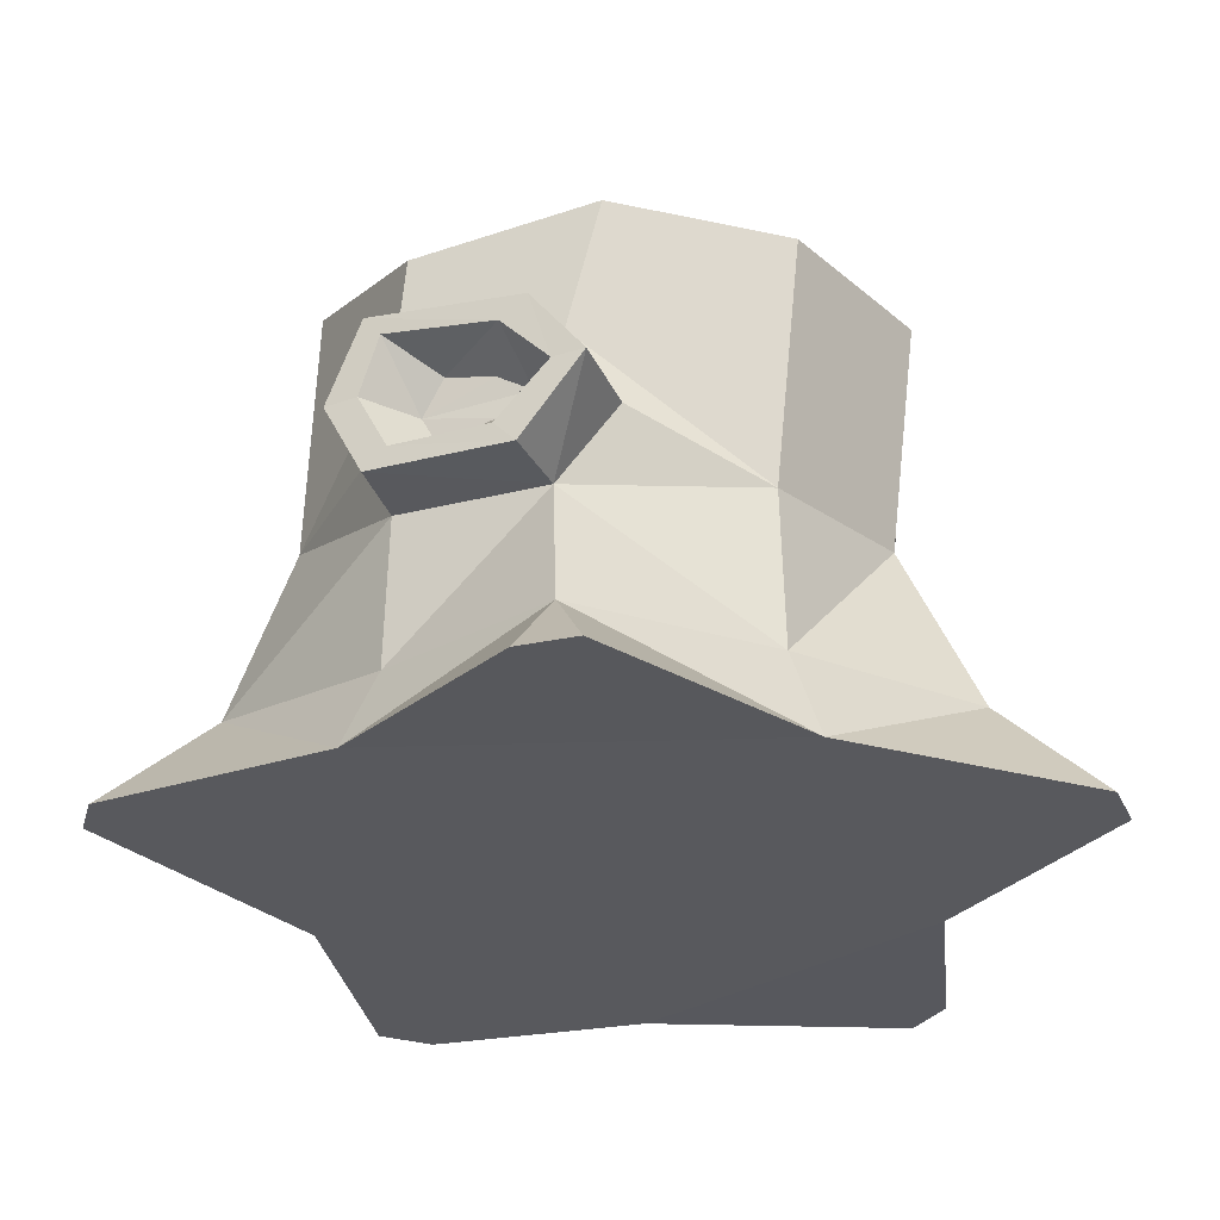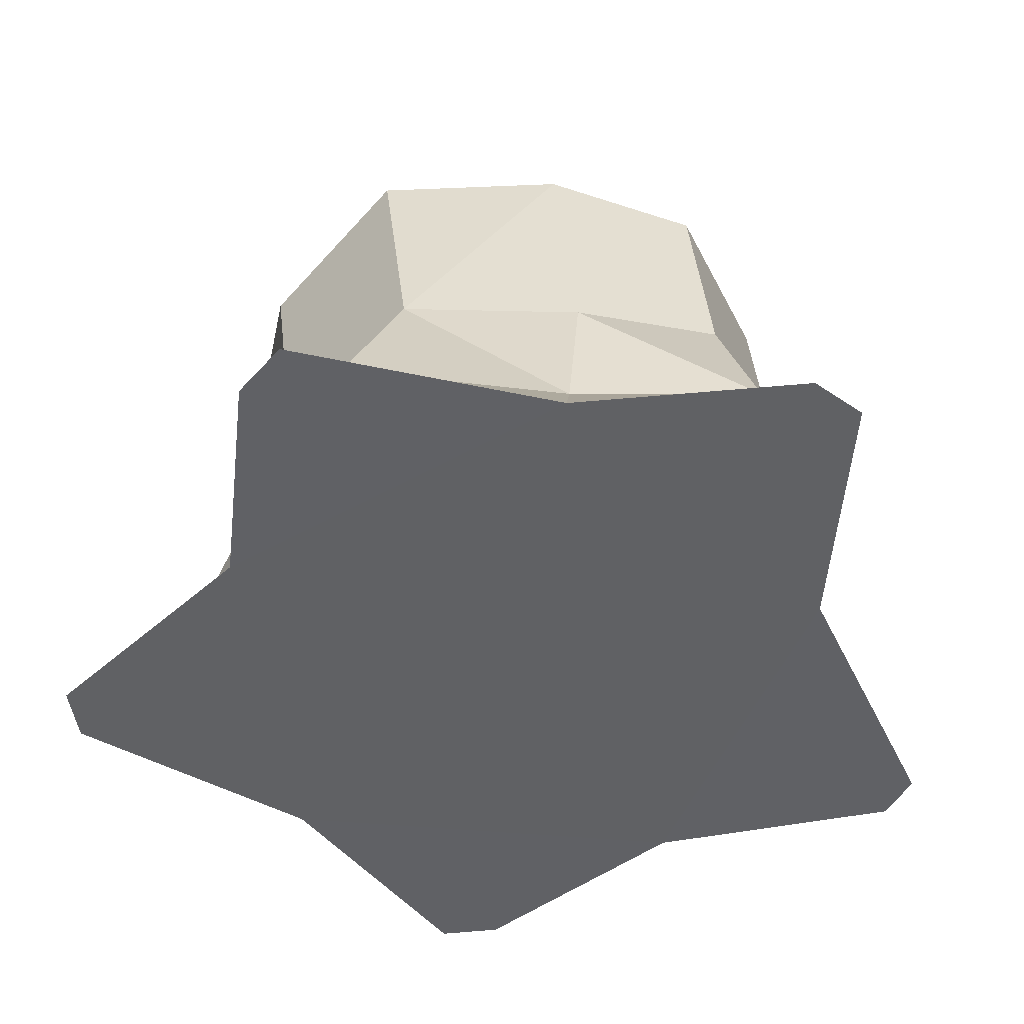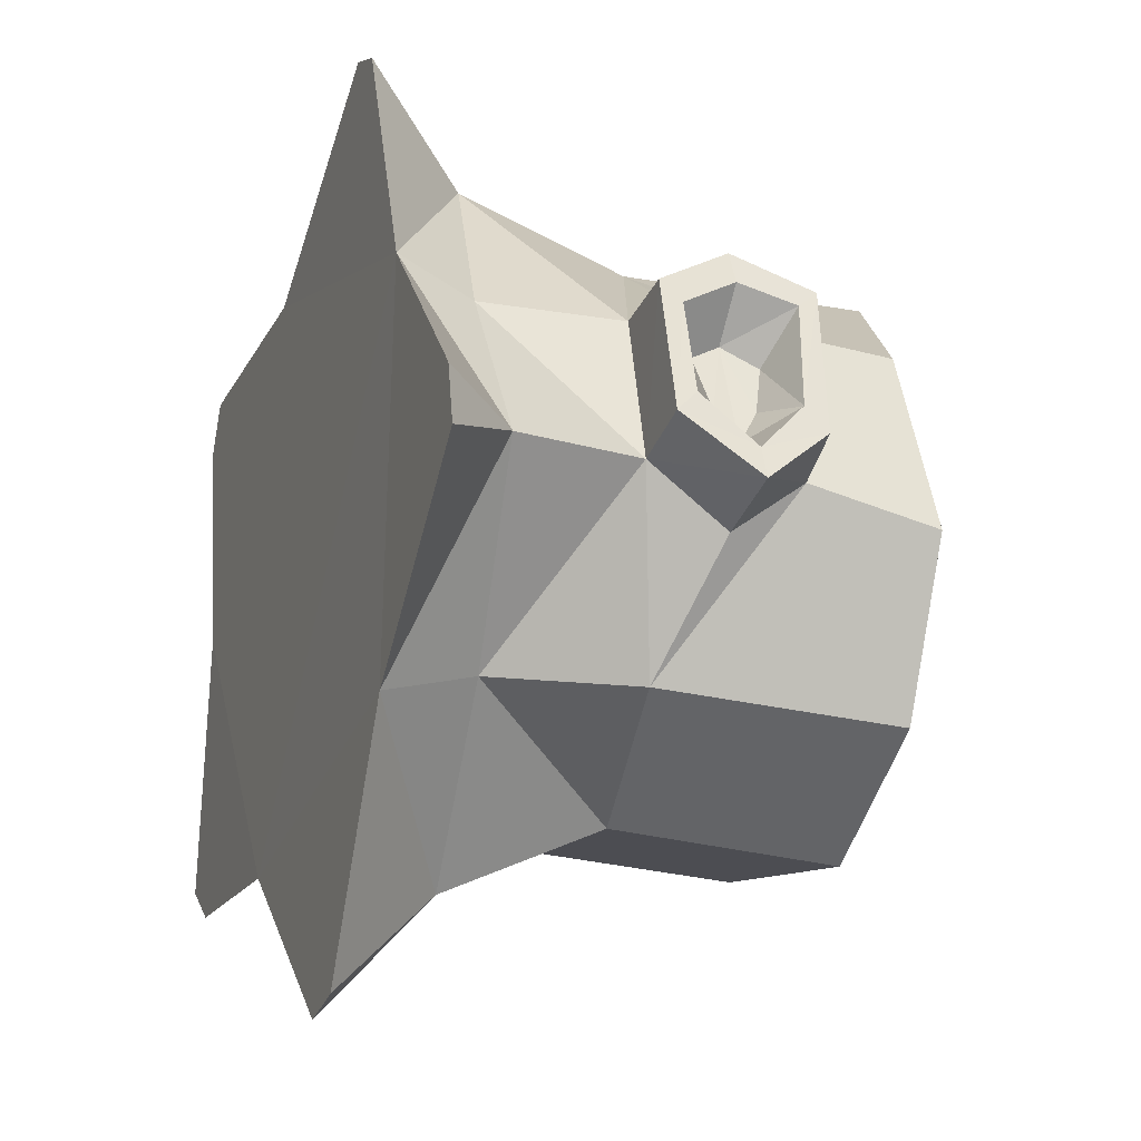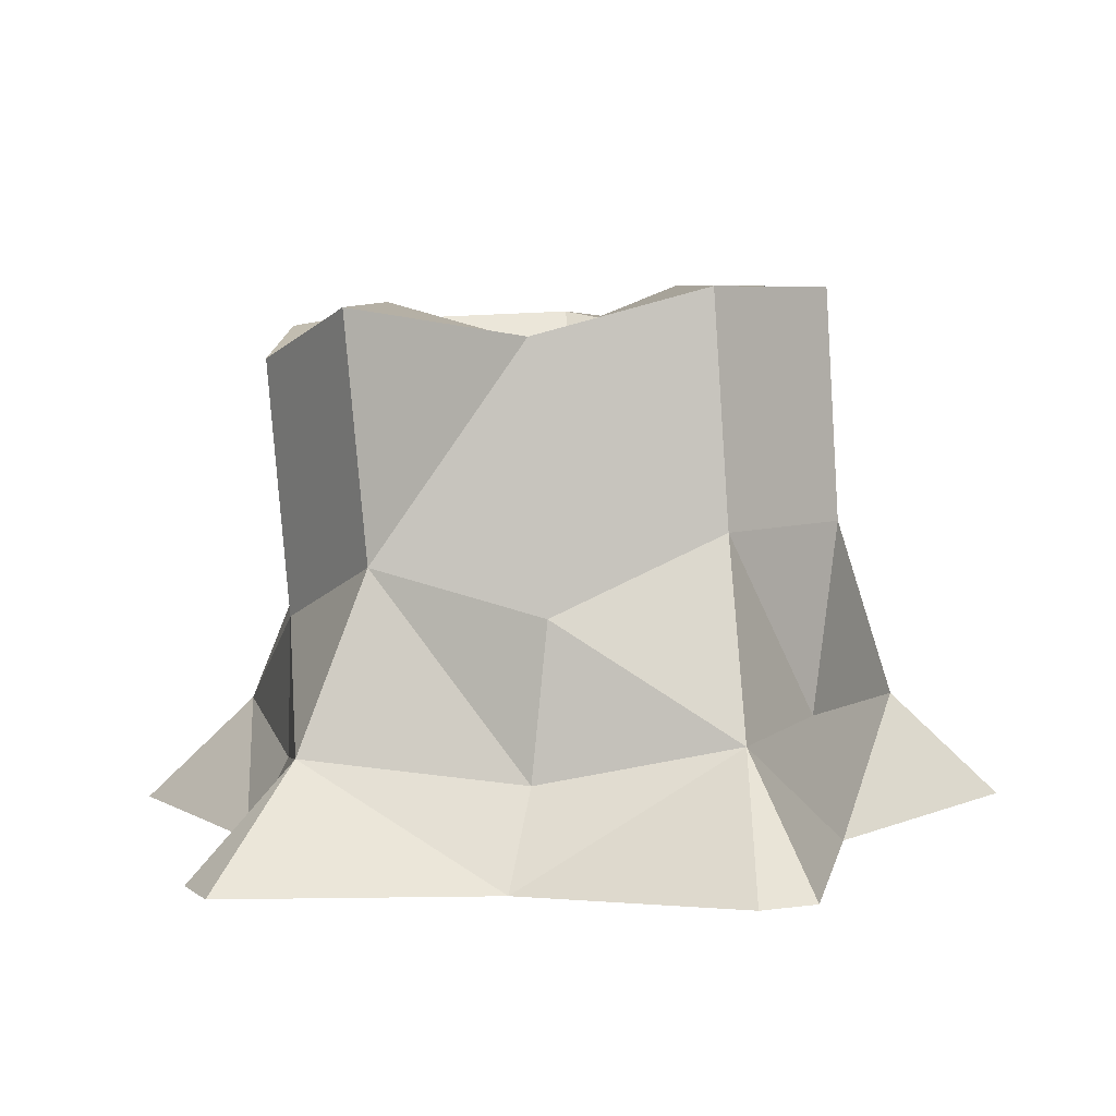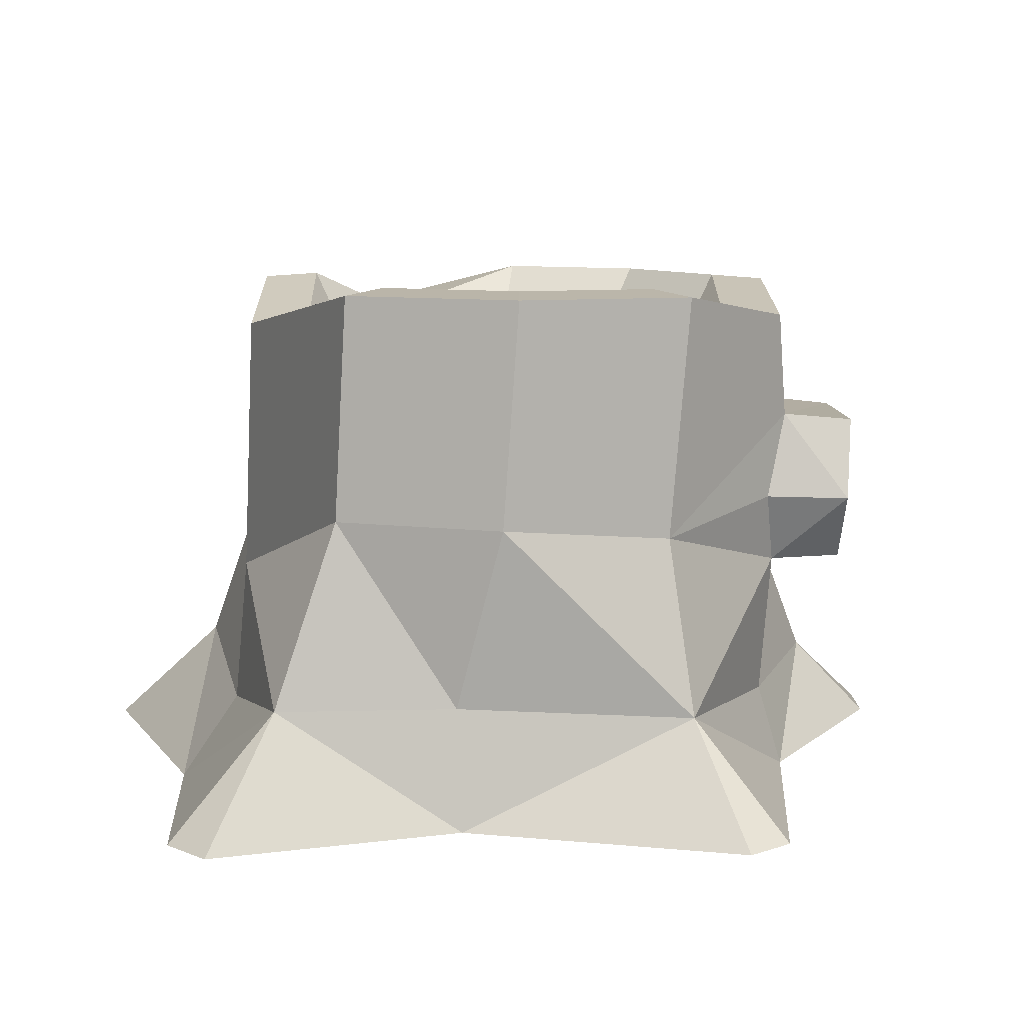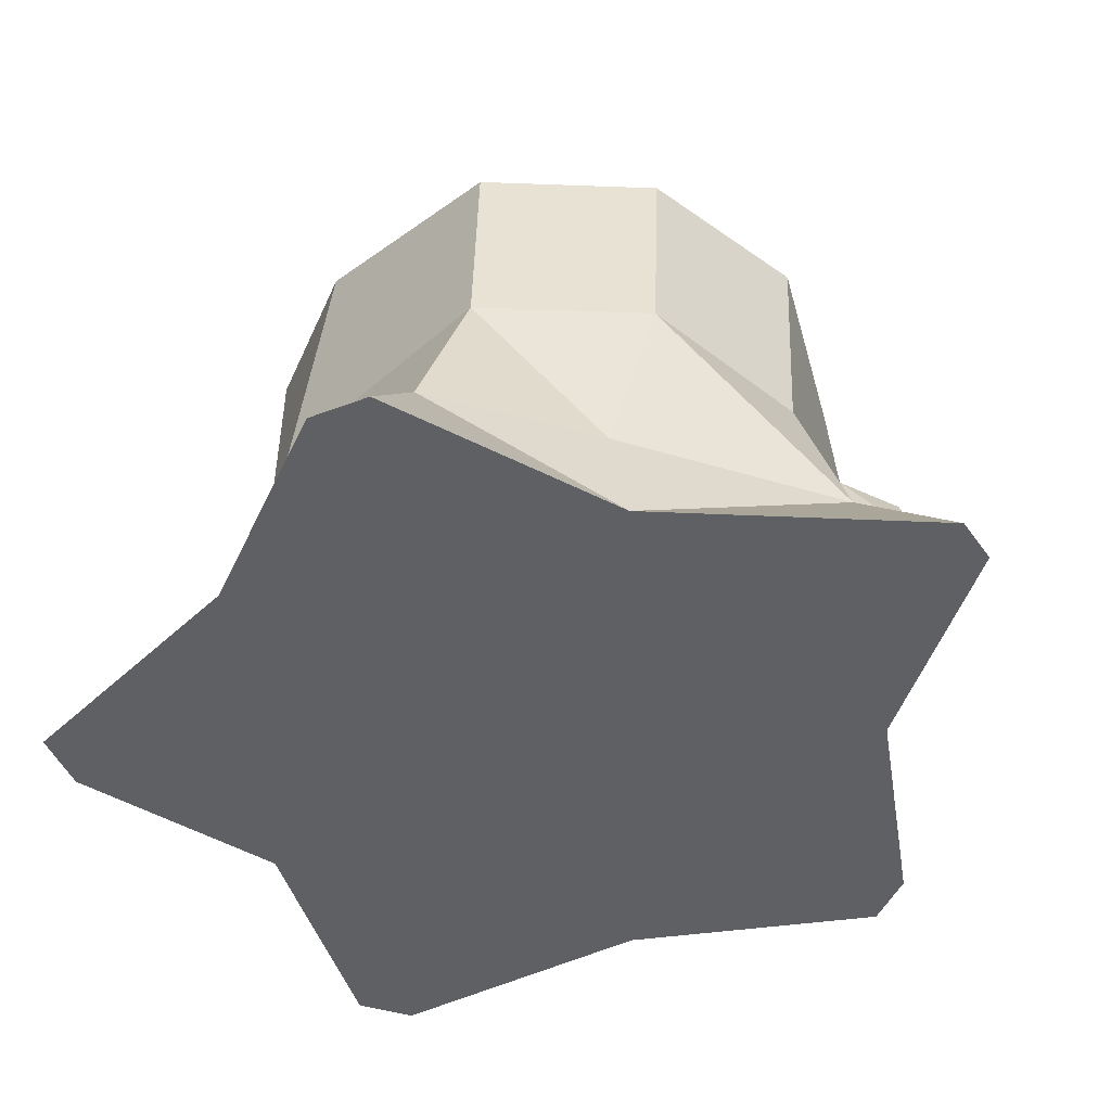
<metadata>
{"format":"obj","ext":"obj","renderer":"f3d","projection":"perspective","resolution":1024,"background":"white","views":[{"elev":-28.5,"azim":94.6,"up":"+Y"},{"elev":-48.8,"azim":-98.6,"up":"+Y"},{"elev":-15.5,"azim":70.2,"up":"+Z"},{"elev":4.6,"azim":-84.1,"up":"+Y"},{"elev":12.5,"azim":-17.3,"up":"+Y"},{"elev":-44.6,"azim":-37.6,"up":"+Y"}]}
</metadata>
<code>
v -21.32 47.68 -16.07
v -8.47 43.33 -25.5
v 8.224 46.42 -26.43
v 21.79 46.63 -17.08
v 27.28 47.38 -1.567
v 22.35 45.92 14.78
v 9.515 49.23 24.16
v -6.954 49.63 24.54
v -20.53 49.42 15.19
v -26.24 45.18 0.229
v -16.81 48.2 -13.01
v -6.665 43.19 -20.32
v 6.685 47.2 -21.25
v 17.48 47.37 -13.81
v 21.84 47.97 -1.48
v 17.84 45.39 11.72
v 7.712 49.44 18.97
v -5.383 49.76 19.28
v -16.17 49.59 11.85
v -20.79 44.66 0.1355
v -14.99 43.33 -10.87
v -5.844 42.73 -17.85
v 0.3685 43.57 -0.2897
v 4.341 42.56 -16.71
v 13.83 42.71 -10.17
v 19.01 43.12 -0.726
v 14.13 43.84 10.05
v 6.581 44.42 17.27
v -4.113 44.61 16.32
v -13.61 44.46 9.776
v -18.27 44.03 0.1467
v 22.78 36.38 15.49
v 26.53 35.61 1.447
v 19.16 24.76 -14.76
v 5.978 25.97 -24
v -10.3 20.26 -23.08
v -22.89 25.77 -13.77
v -27.63 22.06 2.003
v -22.06 28.89 16.58
v -8.822 29.1 25.7
v 7.186 27.29 25.45
v 21.79 2.185 18.66
v 37.48 1.858 3.97
v 22.62 1.281 -17.61
v 7.72 0.4862 -41.05
v -11.16 0.1821 -27.05
v -36.25 0 -24.78
v -33.93 0.3237 -0.5044
v -36.31 0.7152 24.37
v -12.97 1.374 26.39
v 9.309 1.999 41.05
v 25.69 22.02 2.255
v 21.86 22.05 15.29
v 25.32 29.37 -3.008
v 20.45 28.72 17.23
v 33.62 29.05 -0.9274
v 27.58 28.64 20.01
v 28.24 22.26 16.69
v 31.84 22.25 4.464
v 29.09 35.76 16.95
v 32.63 34.96 3.693
v 32.81 28.89 1.837
v 28.4 28.95 17.24
v 28.91 24.07 14.69
v 31.4 24.17 6.324
v 29.34 34.02 15.5
v 31.89 33.1 5.994
v 27.92 29.18 3.618
v 25.27 28.67 12.67
v 25.54 26.08 11.32
v 27.11 27.31 6.476
v 26.08 31.9 10.86
v 27.22 31.01 6.642
v 10.09 42.88 -9.037
v 12.03 43.35 0.05677
v 14.7 43.28 -0.005749
v 9.744 43.71 5.556
v 11.91 43.75 7.181
v 4.862 44.22 12.64
v -8.601 43.26 -9.445
v -11.32 43.84 -0.2862
v -9.996 44.27 7.845
v -13.91 43.9 -0.2256
v 7.765 11.69 30.88
v 20.55 9.211 15.86
v 31.01 9.046 1.464
v 19.6 10.13 -15.12
v 8.168 10.36 -30.71
v -9.976 7.432 -23.43
v -27.06 10.05 -19.24
v -28.67 8.38 0.7593
v -28.51 11.9 18.37
v -12.65 12.3 23.67
v -4.225 43.9 3.716
v -5.819 43.7 0.07795
v -4.584 43.43 -4.924
v -1.334 43.29 -7.465
v 2.196 43.21 -7.371
v 4.353 43.2 -5.321
v -4.279 43.66 0.04193
v -3.602 43.47 -3.862
v -0.6387 43.38 -5.501
v 1.89 43.29 -6.102
v -1.256 43.95 5.726
v 1.349 43.87 5.367
v 5.543 43.64 0.9155
v 4.687 43.49 -2.051
v 7.783 43.66 1.079
v 1.695 43.97 7.356
v 4.891 43.83 6.252
v 3.915 43.74 4.904
v 13.68 2.034 39.48
v 38.88 1.793 -1.278
v 12.76 0.5748 -39.54
v -31.33 0.03127 -27.73
v -38.88 0.6623 19.69
f 37 1 2 36
f 2 3 35 36
f 35 3 4 34
f 4 5 33 34
f 33 5 6 32
f 32 6 7 41
f 41 7 8 40
f 40 8 9 39
f 38 39 9 10 37
f 1 37 10
f 21 80 22
f 22 80 97
f 80 96 97
f 22 97 24
f 24 97 98
f 25 24 74
f 74 24 99
f 24 98 99
f 26 25 76
f 76 25 74
f 26 76 27
f 27 76 78
f 28 27 79
f 79 27 78
f 104 105 23
f 23 94 104
f 30 29 82
f 82 29 94
f 29 104 94
f 82 94 81
f 81 94 95
f 80 81 96
f 96 81 95
f 2 1 11 12
f 13 3 2 12
f 14 4 3 13
f 15 5 4 14
f 6 5 15 16
f 7 6 16 17
f 18 8 7 17
f 19 9 8 18
f 20 10 9 19
f 1 10 20 11
f 12 11 21 22
f 24 13 12 22
f 25 14 13 24
f 15 14 25 26
f 16 15 26 27
f 17 16 27 28
f 29 18 17 28
f 30 19 18 29
f 20 19 30 31
f 21 11 20 31
f 53 85 52
f 52 85 86
f 34 52 87
f 87 52 86
f 34 87 35
f 35 87 88
f 35 88 36
f 36 88 89
f 37 36 90
f 90 36 89
f 38 37 91
f 91 37 90
f 39 38 92
f 92 38 91
f 40 39 93
f 93 39 92
f 41 40 84
f 84 40 93
f 41 84 53
f 53 84 85
f 34 54 52
f 68 69 71
f 71 69 70
f 55 41 53
f 34 33 54
f 72 69 73
f 73 69 68
f 32 41 55
f 55 53 57
f 57 53 58
f 53 52 58
f 58 52 59
f 54 56 52
f 52 56 59
f 33 32 61
f 61 32 60
f 55 57 32
f 32 57 60
f 54 33 56
f 56 33 61
f 57 58 63
f 63 58 64
f 58 59 64
f 64 59 65
f 56 62 59
f 59 62 65
f 61 60 67
f 67 60 66
f 57 63 60
f 60 63 66
f 56 61 62
f 62 61 67
f 63 64 69
f 69 64 70
f 64 65 70
f 70 65 71
f 62 68 65
f 65 68 71
f 66 72 67
f 67 72 73
f 63 69 66
f 66 69 72
f 62 67 68
f 68 67 73
f 23 107 99
f 75 74 107
f 74 99 107
f 106 107 23
f 111 106 105
f 105 106 23
f 79 78 77
f 76 75 78
f 78 75 77
f 76 74 75
f 31 83 21
f 21 83 80
f 31 30 83
f 83 30 82
f 83 82 81
f 80 83 81
f 85 84 42
f 42 84 112
f 85 42 86
f 86 42 43
f 87 86 44
f 44 86 113
f 88 114 45
f 89 88 46
f 46 88 45
f 90 115 47
f 91 90 48
f 48 90 47
f 92 116 49
f 93 92 50
f 50 92 49
f 93 50 84
f 84 50 51
f 95 94 100
f 96 95 101
f 101 95 100
f 97 96 102
f 102 96 101
f 97 102 98
f 98 102 103
f 99 98 103
f 100 94 23
f 101 100 23
f 102 101 23
f 103 102 23
f 99 103 23
f 28 79 29
f 104 29 109
f 29 79 109
f 108 110 77
f 77 110 79
f 79 110 109
f 77 75 108
f 108 75 107
f 108 107 106
f 110 111 109
f 109 111 105
f 104 109 105
f 111 110 106
f 106 110 108
f 112 84 51
f 113 86 43
f 87 44 88
f 88 44 114
f 89 46 90
f 90 46 115
f 91 48 92
f 92 48 116
f 42 46 44
f 46 48 47 115
f 44 46 45 114
f 42 44 113 43
f 42 112 51 50
f 48 50 49 116
f 42 50 48 46

</code>
